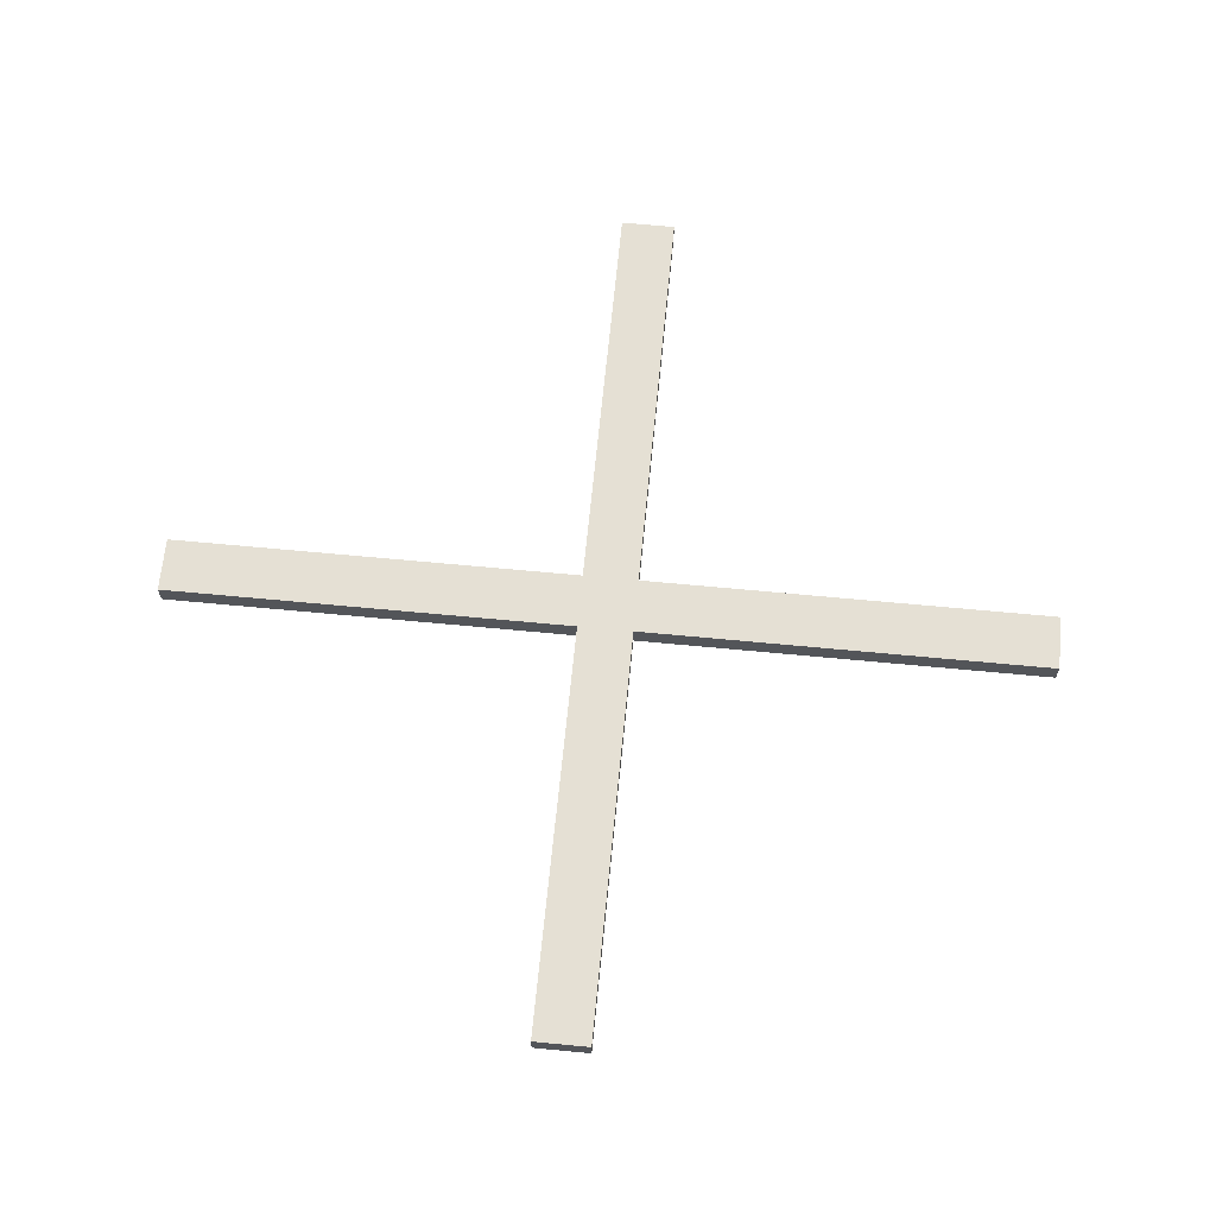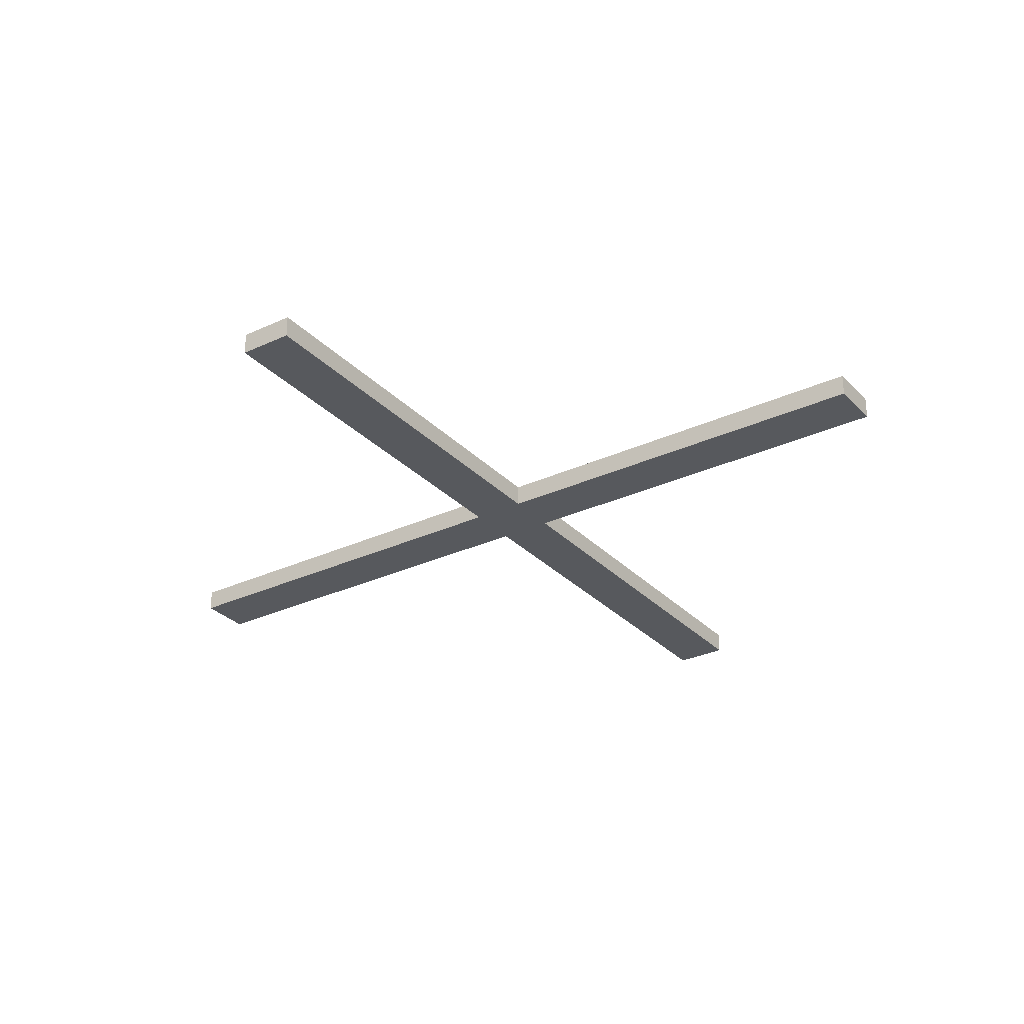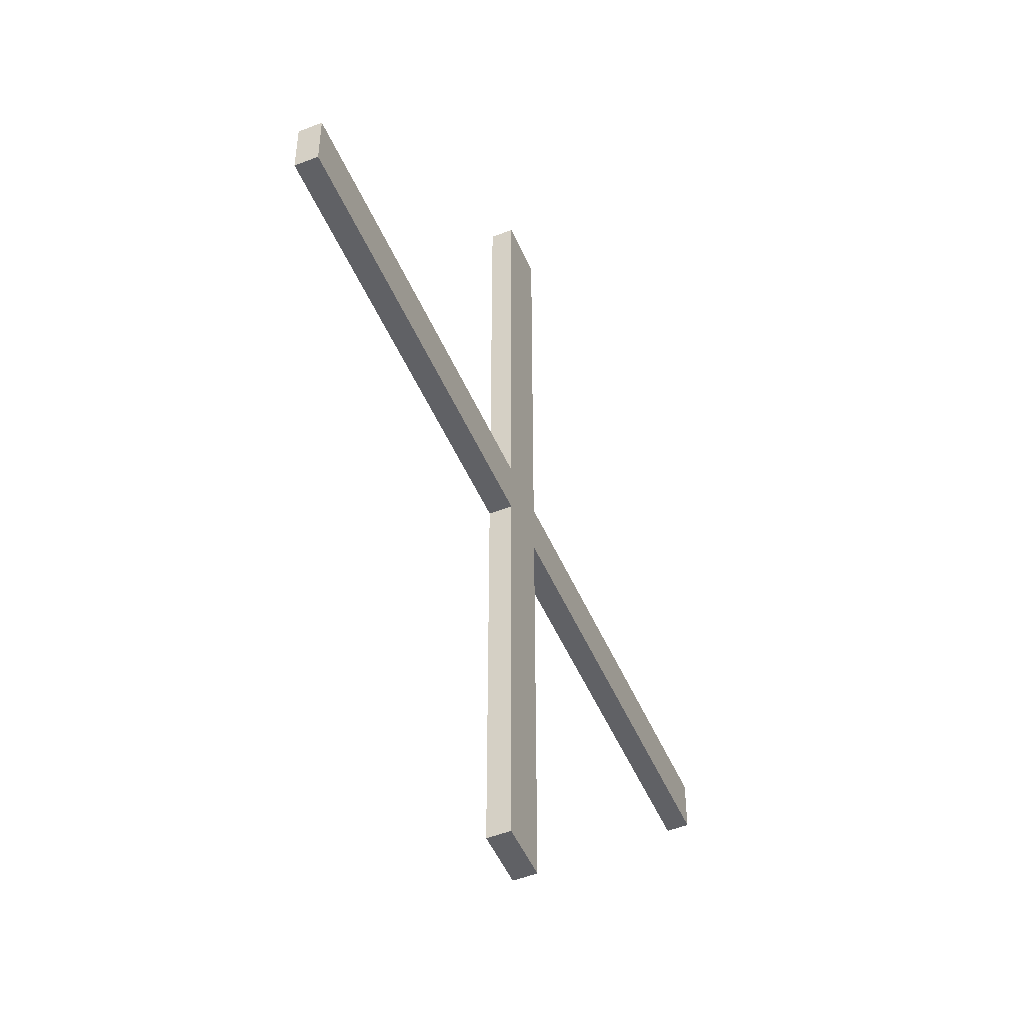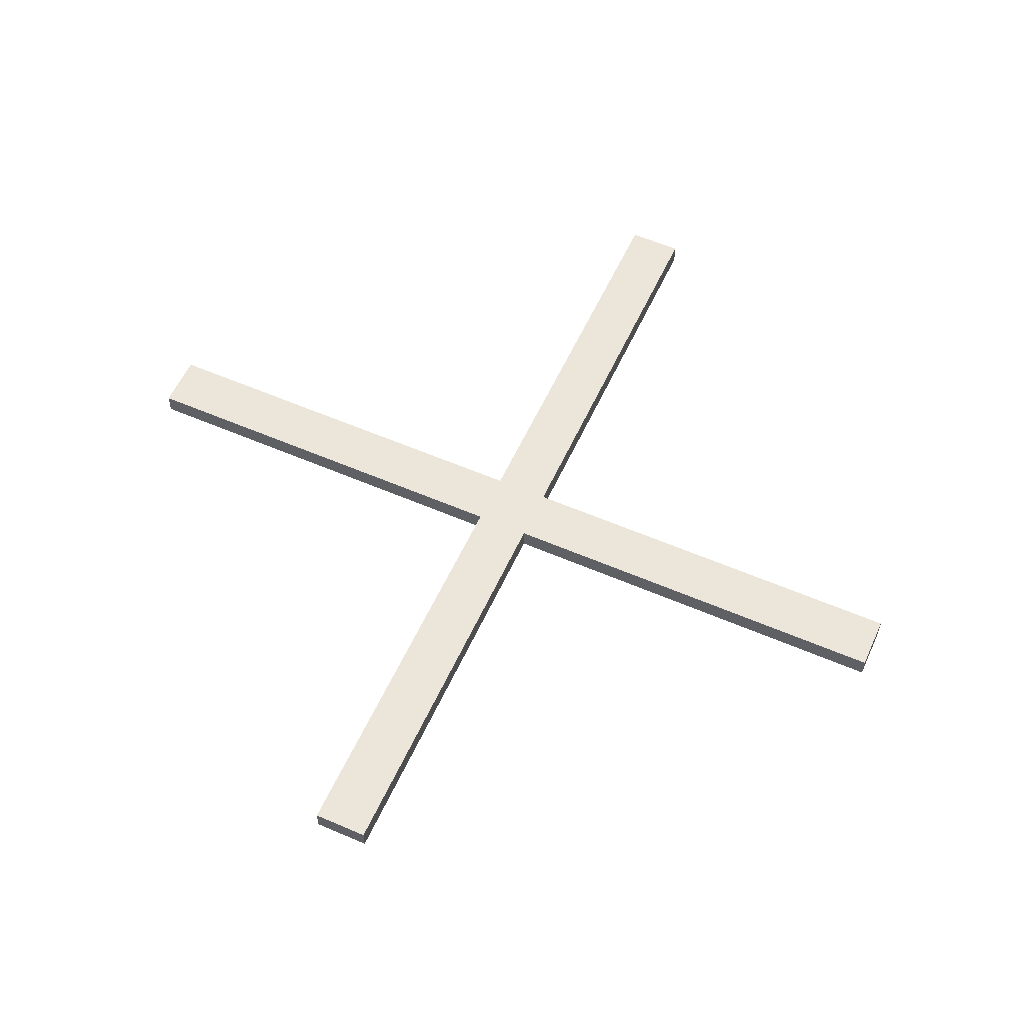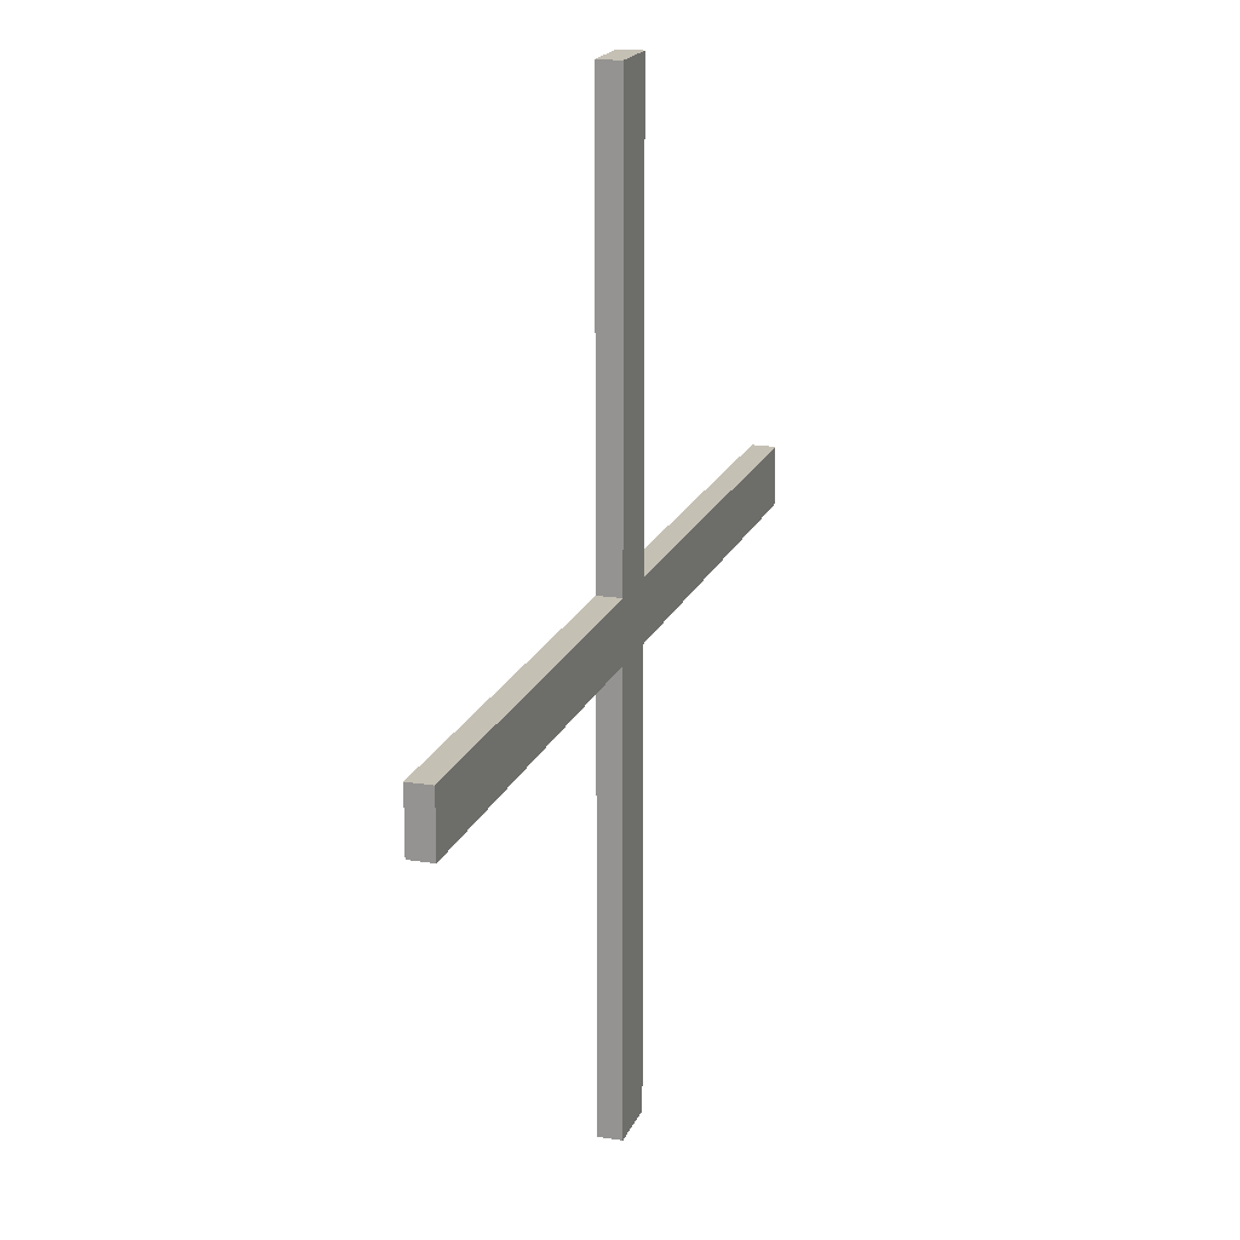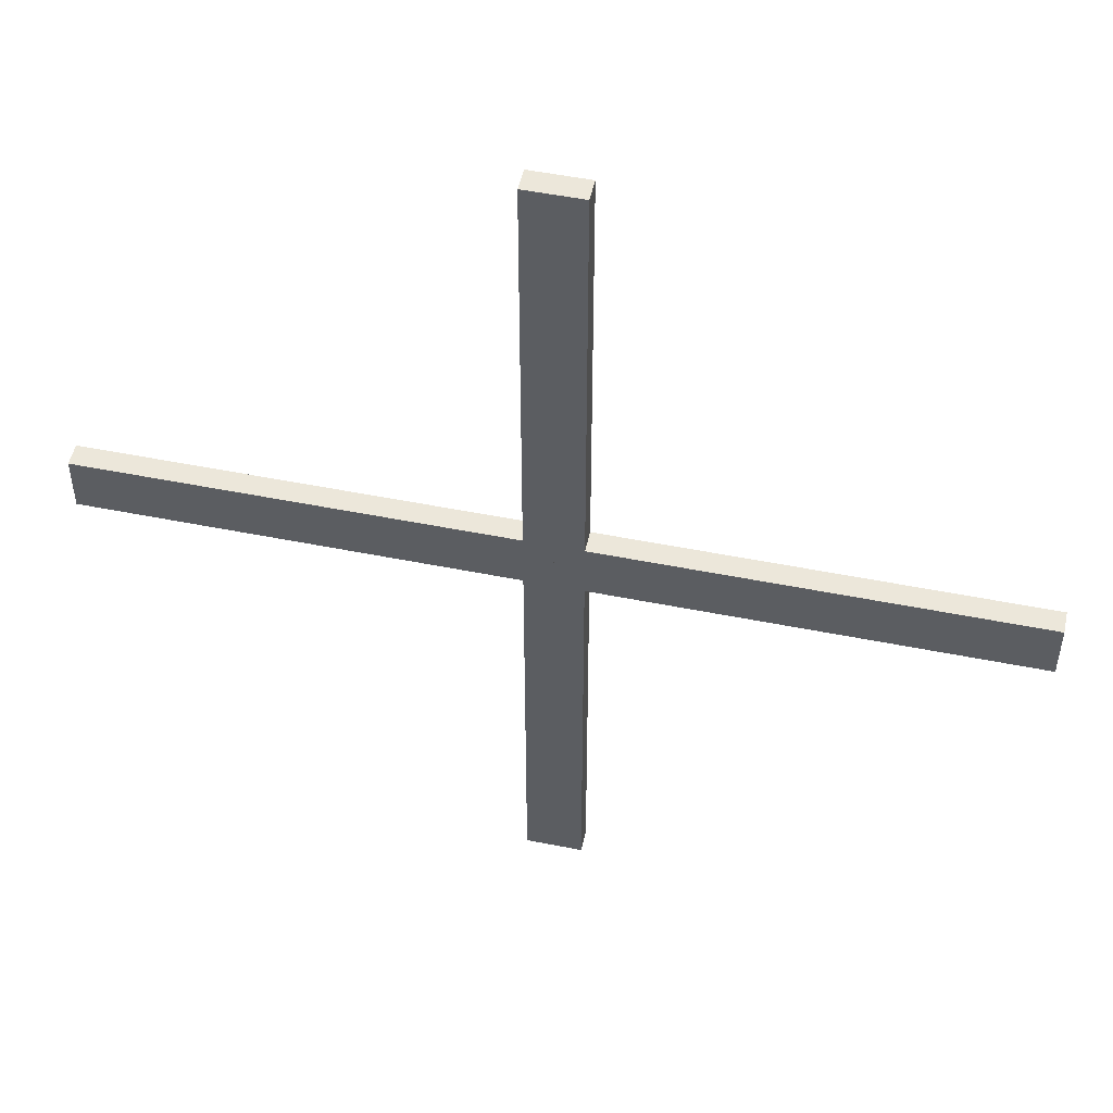
<metadata>
{"format":"obj","ext":"obj","renderer":"f3d","projection":"perspective","resolution":1024,"background":"white","views":[{"elev":65.3,"azim":5.5,"up":"+Y"},{"elev":-29.5,"azim":124.4,"up":"+Y"},{"elev":-50.4,"azim":-66.9,"up":"+Z"},{"elev":56.9,"azim":24.3,"up":"+Y"},{"elev":18.4,"azim":-72.7,"up":"+Z"},{"elev":50.7,"azim":12.4,"up":"+Z"}]}
</metadata>
<code>
g default
v -0.25 -0.1 0
v 0.25 -0.1 0
v -0.25 0.1 0
v 0.25 0.1 0
v -0.25 0.1 -1
v 0.25 0.1 -1
v -0.25 0.1 -2
v 0.25 0.1 -2
v -0.25 0.1 -3
v 0.25 0.1 -3
v -0.25 0.1 -4
v 0.25 0.1 -4
v -0.25 -0.1 -4
v 0.25 -0.1 -4
v -0.25 -0.1 -3
v 0.25 -0.1 -3
v -0.25 -0.1 -2
v 0.25 -0.1 -2
v -0.25 -0.1 -1
v 0.25 -0.1 -1
g pCube1
f 1 2 3
f 3 2 4
f 3 4 5
f 5 4 6
f 5 6 7
f 7 6 8
f 7 8 9
f 9 8 10
f 9 10 11
f 11 10 12
f 11 12 13
f 13 12 14
f 13 14 15
f 15 14 16
f 15 16 17
f 17 16 18
f 17 18 19
f 19 18 20
f 19 20 1
f 1 20 2
f 16 14 10
f 10 14 12
f 18 16 8
f 8 16 10
f 20 18 6
f 6 18 8
f 2 20 4
f 4 20 6
f 13 15 11
f 11 15 9
f 15 17 9
f 9 17 7
f 17 19 7
f 7 19 5
f 19 1 5
f 5 1 3
g default
v -0.25 -0.1 4
v 0.25 -0.1 4
v -0.25 0.1 4
v 0.25 0.1 4
v -0.25 0.1 3
v 0.25 0.1 3
v -0.25 0.1 2
v 0.25 0.1 2
v -0.25 0.1 1
v 0.25 0.1 1
v -0.25 0.1 0
v 0.25 0.1 0
v -0.25 -0.1 0
v 0.25 -0.1 0
v -0.25 -0.1 1
v 0.25 -0.1 1
v -0.25 -0.1 2
v 0.25 -0.1 2
v -0.25 -0.1 3
v 0.25 -0.1 3
g pCube2
f 21 22 23
f 23 22 24
f 23 24 25
f 25 24 26
f 25 26 27
f 27 26 28
f 27 28 29
f 29 28 30
f 29 30 31
f 31 30 32
f 31 32 33
f 33 32 34
f 33 34 35
f 35 34 36
f 35 36 37
f 37 36 38
f 37 38 39
f 39 38 40
f 39 40 21
f 21 40 22
f 36 34 30
f 30 34 32
f 38 36 28
f 28 36 30
f 40 38 26
f 26 38 28
f 22 40 24
f 24 40 26
f 33 35 31
f 31 35 29
f 35 37 29
f 29 37 27
f 37 39 27
f 27 39 25
f 39 21 25
f 25 21 23
g default
v 0 -0.1 0.25
v 0 -0.1 -0.25
v 0 0.1 0.25
v 0 0.1 -0.25
v -1 0.1 0.25
v -1 0.1 -0.25
v -2 0.1 0.25
v -2 0.1 -0.25
v -3 0.1 0.25
v -3 0.1 -0.25
v -4 0.1 0.25
v -4 0.1 -0.25
v -4 -0.1 0.25
v -4 -0.1 -0.25
v -3 -0.1 0.25
v -3 -0.1 -0.25
v -2 -0.1 0.25
v -2 -0.1 -0.25
v -1 -0.1 0.25
v -1 -0.1 -0.25
g pCube3
f 41 42 43
f 43 42 44
f 43 44 45
f 45 44 46
f 45 46 47
f 47 46 48
f 47 48 49
f 49 48 50
f 49 50 51
f 51 50 52
f 51 52 53
f 53 52 54
f 53 54 55
f 55 54 56
f 55 56 57
f 57 56 58
f 57 58 59
f 59 58 60
f 59 60 41
f 41 60 42
f 56 54 50
f 50 54 52
f 58 56 48
f 48 56 50
f 60 58 46
f 46 58 48
f 42 60 44
f 44 60 46
f 53 55 51
f 51 55 49
f 55 57 49
f 49 57 47
f 57 59 47
f 47 59 45
f 59 41 45
f 45 41 43
g default
v 4 -0.1 0.25
v 4 -0.1 -0.25
v 4 0.1 0.25
v 4 0.1 -0.25
v 3 0.1 0.25
v 3 0.1 -0.25
v 2 0.1 0.25
v 2 0.1 -0.25
v 1 0.1 0.25
v 1 0.1 -0.25
v 0 0.1 0.25
v 0 0.1 -0.25
v 0 -0.1 0.25
v 0 -0.1 -0.25
v 1 -0.1 0.25
v 1 -0.1 -0.25
v 2 -0.1 0.25
v 2 -0.1 -0.25
v 3 -0.1 0.25
v 3 -0.1 -0.25
g pCube4
f 61 62 63
f 63 62 64
f 63 64 65
f 65 64 66
f 65 66 67
f 67 66 68
f 67 68 69
f 69 68 70
f 69 70 71
f 71 70 72
f 71 72 73
f 73 72 74
f 73 74 75
f 75 74 76
f 75 76 77
f 77 76 78
f 77 78 79
f 79 78 80
f 79 80 61
f 61 80 62
f 76 74 70
f 70 74 72
f 78 76 68
f 68 76 70
f 80 78 66
f 66 78 68
f 62 80 64
f 64 80 66
f 73 75 71
f 71 75 69
f 75 77 69
f 69 77 67
f 77 79 67
f 67 79 65
f 79 61 65
f 65 61 63

</code>
